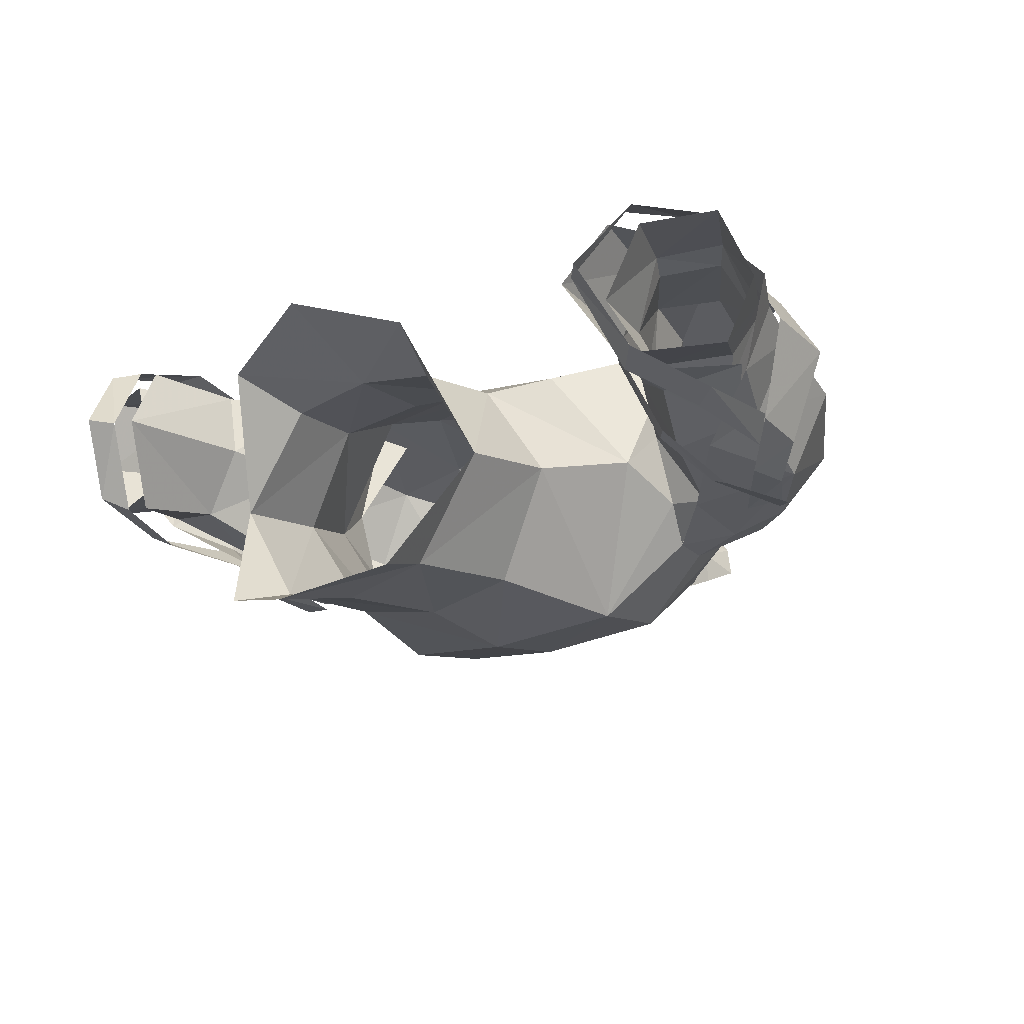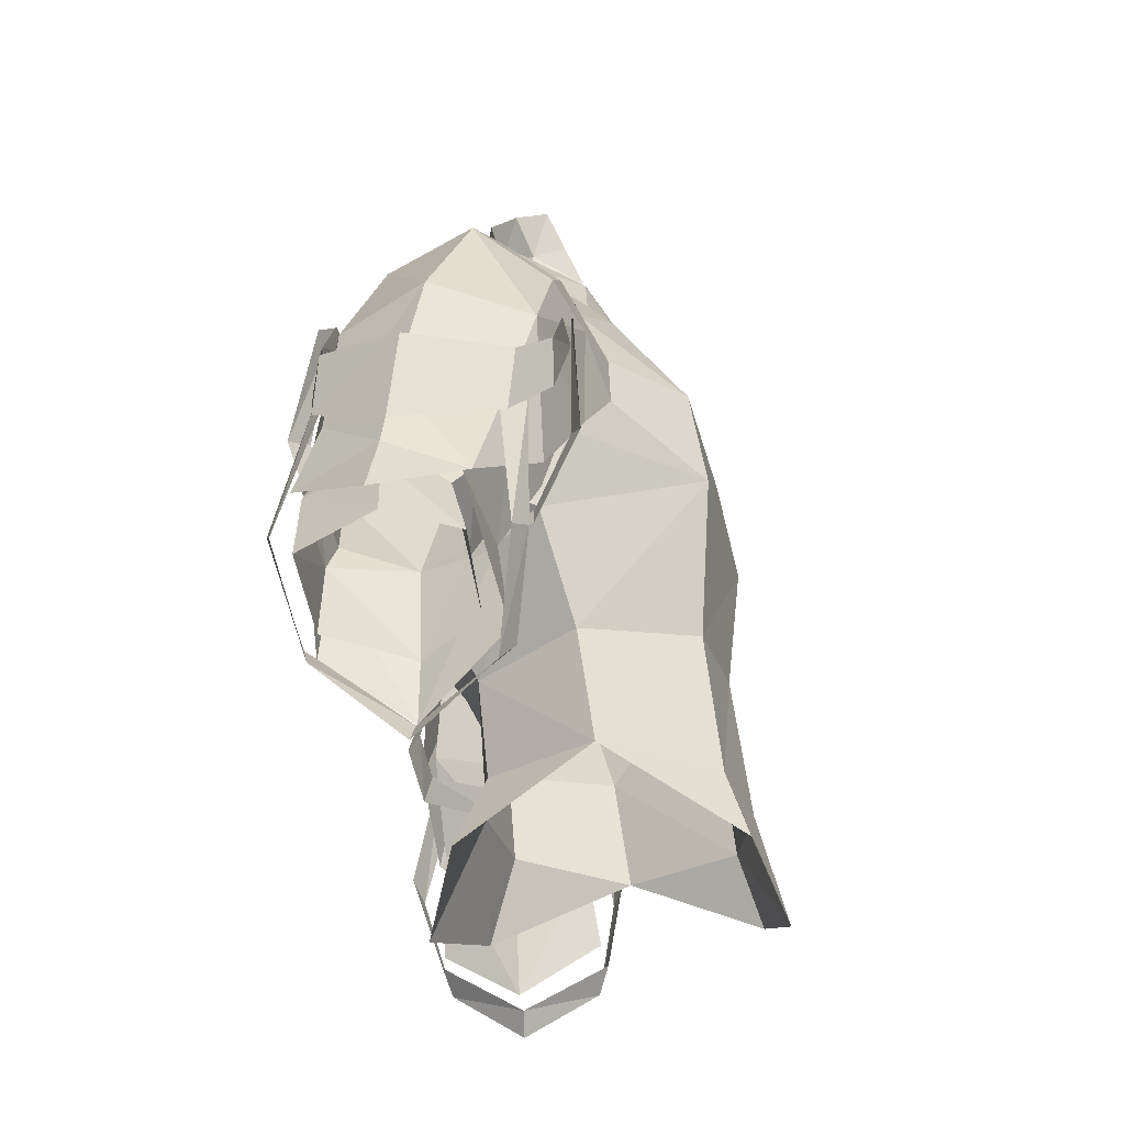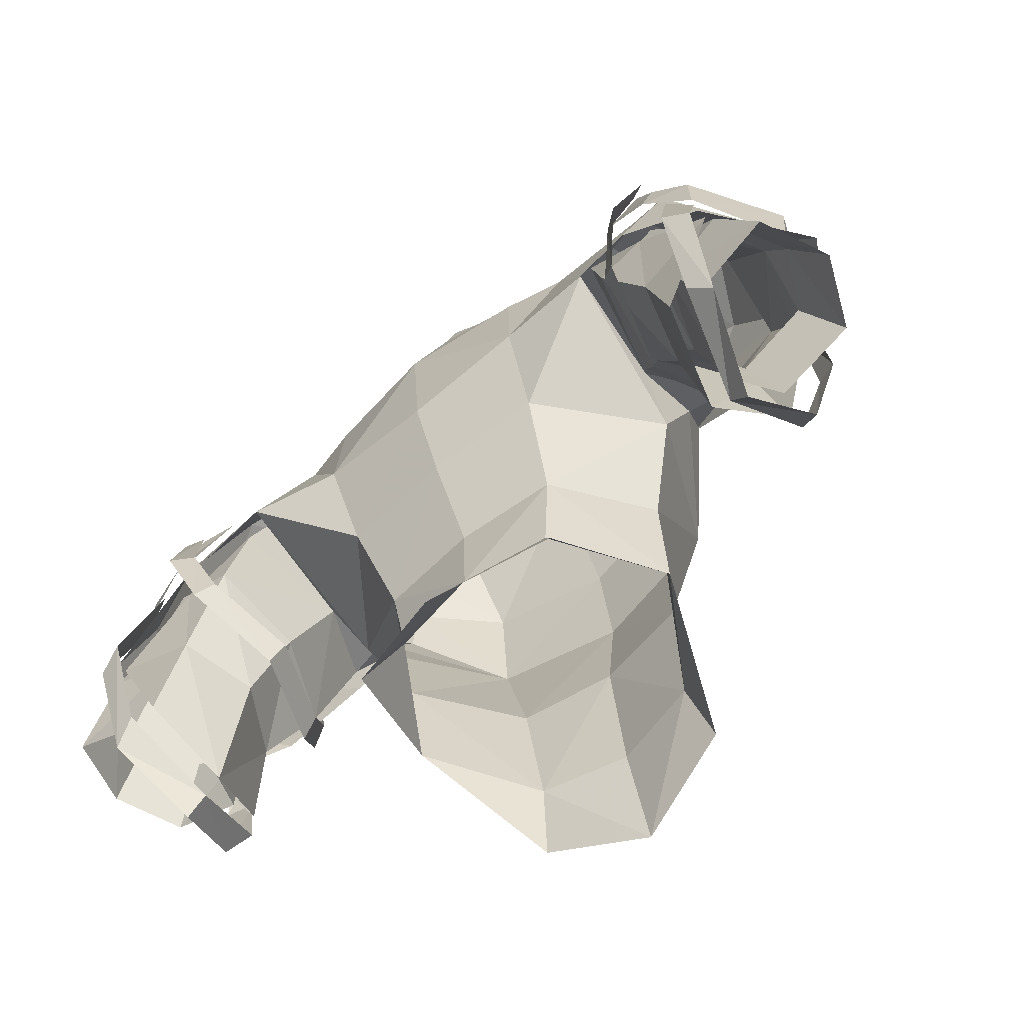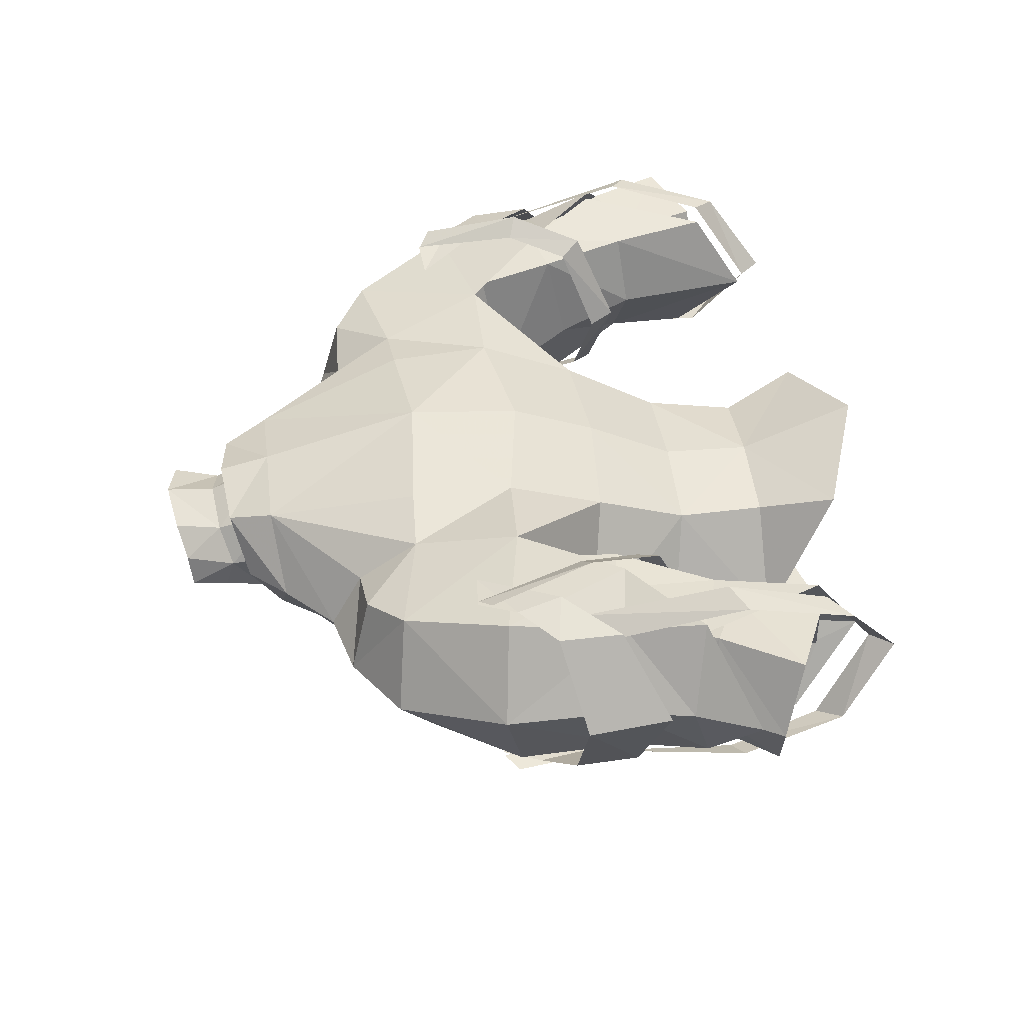
<metadata>
{"format":"obj","ext":"obj","renderer":"f3d","projection":"perspective","resolution":1024,"background":"white","views":[{"elev":-19.6,"azim":-143.6,"up":"+Y"},{"elev":-30.9,"azim":-83.0,"up":"+Z"},{"elev":-65.0,"azim":-140.0,"up":"+Z"},{"elev":42.9,"azim":82.6,"up":"+Y"}]}
</metadata>
<code>
g priest_armour_male_34530
v 6.028 -0.4748 56.51
v 3.391 3.586 56.65
v 3.823 3.918 60.26
v 6.245 0.1275 60.81
v -0.06428 4.139 56.67
v -0.06428 4.266 60.2
v 6.245 0.1275 60.81
v 3.748 -4.079 61.58
v 3.411 -4.662 56.36
v 6.028 -0.4748 56.51
v -0.06428 -4.777 61.68
v -0.06428 -5.478 56.26
v -0.06428 -6.608 52
v 3.982 -5.524 53.64
v 4.393 4.621 53.65
v -0.06429 6.108 52.05
v 14.23 1.62 55.36
v 15.25 1.114 59.61
v 14.38 0.6821 60.04
v 13.4 1.168 56.27
v 14.95 1.598 64.28
v 14.06 0.7688 65.39
v 12.42 4.474 54.15
v 13.14 4.53 53.28
v 14.3 7.643 55.58
v 13.43 7.964 56.5
v 13.71 9.352 60.6
v 14.72 9.014 59.96
v 13.33 8.102 66.12
v 14.34 7.709 64.88
v 11.51 0.9079 61.92
v 12.76 -0.7969 64.7
v 11.88 -0.3741 65.11
v 10.84 1.024 62.76
v 13.46 -0.6269 68.71
v 12.75 -0.4958 69.23
v 9.788 4.765 61.16
v 9.278 4.538 62.2
v 10.76 8.443 62.75
v 10.14 8.018 63.53
v 10.98 8.754 65.95
v 11.76 9.383 65.66
v 11.91 7.955 70.16
v 12.57 8.335 69.7
v 15.07 1.315 64.08
v 16.49 5.026 63.1
v 16.54 4.671 66.37
v 14.99 1.087 66.56
v 13.63 0.02879 67.84
v 13.35 0.03123 66.05
v 12.8 -0.1921 69.31
v 11.17 -0.2897 69.2
v 14.41 7.948 64.81
v 14.32 7.826 67.3
v 12.51 8.417 66.98
v 12.83 8.091 68.72
v 10.38 7.657 70.07
v 12 7.856 70.19
v -6.157 -0.4748 56.51
v -6.373 0.1275 60.81
v -3.951 3.918 60.26
v -3.519 3.586 56.65
v -6.373 0.1275 60.81
v -6.157 -0.4748 56.51
v -3.54 -4.662 56.36
v -3.877 -4.079 61.58
v -4.11 -5.524 53.64
v -4.521 4.621 53.65
v -14.36 1.62 55.36
v -13.53 1.168 56.27
v -14.51 0.682 60.04
v -15.37 1.114 59.61
v -14.19 0.7688 65.39
v -15.08 1.598 64.28
v -13.27 4.53 53.28
v -12.55 4.474 54.15
v -14.43 7.643 55.58
v -14.85 9.014 59.96
v -13.84 9.352 60.6
v -13.55 7.964 56.5
v -14.47 7.709 64.88
v -13.46 8.102 66.12
v -11.64 0.9079 61.92
v -10.97 1.024 62.76
v -12.01 -0.3741 65.11
v -12.88 -0.7969 64.7
v -12.88 -0.4958 69.23
v -13.59 -0.6269 68.71
v -9.916 4.765 61.16
v -9.406 4.538 62.2
v -10.89 8.443 62.75
v -11.89 9.382 65.66
v -11.11 8.754 65.95
v -10.27 8.018 63.53
v -12.7 8.335 69.7
v -12.04 7.955 70.16
v -15.2 1.315 64.08
v -15.12 1.087 66.56
v -16.67 4.671 66.37
v -16.62 5.026 63.1
v -13.48 0.03121 66.05
v -13.76 0.02876 67.84
v -11.3 -0.2897 69.2
v -12.93 -0.1921 69.31
v -14.54 7.948 64.81
v -14.45 7.826 67.3
v -12.96 8.091 68.72
v -12.64 8.417 66.98
v -12.13 7.856 70.19
v -10.51 7.657 70.07
f 1 2 3
f 1 3 4
f 3 2 5
f 3 5 6
f 7 8 9
f 7 9 10
f 9 8 11
f 9 11 12
f 9 12 13
f 9 13 14
f 5 2 15
f 5 15 16
f 17 18 19
f 17 19 20
f 18 21 22
f 18 22 19
f 17 20 23
f 17 23 24
f 25 26 27
f 25 27 28
f 28 27 29
f 28 29 30
f 25 24 23
f 25 23 26
f 31 32 33
f 31 33 34
f 32 35 36
f 32 36 33
f 37 31 34
f 37 34 38
f 39 40 41
f 39 41 42
f 42 41 43
f 42 43 44
f 37 38 40
f 37 40 39
f 45 46 47
f 45 47 48
f 48 49 50
f 48 50 45
f 49 51 52
f 49 52 50
f 53 54 47
f 53 47 46
f 54 53 55
f 54 55 56
f 56 55 57
f 56 57 58
f 59 60 61
f 59 61 62
f 61 6 5
f 61 5 62
f 63 64 65
f 63 65 66
f 65 12 11
f 65 11 66
f 65 67 13
f 65 13 12
f 5 16 68
f 5 68 62
f 69 70 71
f 69 71 72
f 72 71 73
f 72 73 74
f 69 75 76
f 69 76 70
f 77 78 79
f 77 79 80
f 78 81 82
f 78 82 79
f 77 80 76
f 77 76 75
f 83 84 85
f 83 85 86
f 86 85 87
f 86 87 88
f 89 90 84
f 89 84 83
f 91 92 93
f 91 93 94
f 92 95 96
f 92 96 93
f 89 91 94
f 89 94 90
f 97 98 99
f 97 99 100
f 98 97 101
f 98 101 102
f 102 101 103
f 102 103 104
f 105 100 99
f 105 99 106
f 106 107 108
f 106 108 105
f 107 109 110
f 107 110 108
f 9 14 10
f 15 2 1
f 65 64 67
f 68 59 62
g priest_armour_male_34530
v 5.192 2.708 77.76
v 4.1 -0.08909 76.2
v 7.291 -0.02512 73.5
v 7.12 2.653 75.88
v -0.06427 -5.275 66.19
v -0.06428 -4.777 61.68
v 3.748 -4.079 61.58
v 5.179 -4.556 67.16
v 2.393 4.818 79.91
v 3.673 2.579 79.27
v 5.192 2.708 77.76
v 3.114 5.424 78.14
v 4.721 7.28 67.95
v -0.06431 7.421 67.16
v -0.06431 7.836 71.66
v 4.549 7.124 72.08
v 7.559 -1.214 71.06
v 4.897 -3.9 71.1
v 7.911 -1.329 69.06
v -0.06427 -4.589 70.23
v 7.12 2.653 75.88
v 6.855 4.864 74.6
v -0.0643 5.985 78.1
v -0.0643 5.497 80.15
v 4.849 -1.112 74.74
v -0.06427 -1.999 74.91
v 6.245 0.1275 60.81
v 7.903 1.247 64.82
v 4.461 5.746 64.04
v -0.0643 6.073 63.74
v 3.823 3.918 60.26
v -0.06428 4.266 60.2
v 7.903 1.247 64.82
v 6.245 0.1275 60.81
v 3.673 2.579 79.27
v 2.973 0.1012 78.02
v 1.888 -1.675 75.21
v -0.06428 -1.567 76.68
v 10.99 6.32 73.09
v 12.96 7.507 69.1
v 8.49 8.026 68.18
v 6.867 6.56 72.21
v 9.665 2.52 75.23
v 7.12 2.653 75.88
v 7.291 -0.02512 73.5
v 9.555 0.2608 73.32
v 9.184 5.615 74.45
v 6.855 4.864 74.6
v 7.559 -1.214 71.06
v 9.441 -0.5997 71.05
v 12.72 2.989 73.51
v 11.38 0.3371 71.99
v 13.81 0.5544 68.67
v 15.12 4.157 69.45
v 10.12 -0.609 66.7
v 7.911 -1.329 69.06
v 14.63 1.713 64.31
v 15.77 4.945 64.99
v 13.9 7.686 64.63
v 15.8 2.316 61.38
v 16.52 5.171 62.2
v 14.75 8.411 61.61
v 8.648 2.841 66.91
v 9.578 4.082 63.49
v 11.22 0.7116 63.52
v 10.08 -0.1964 67.44
v 10.79 4.677 60.25
v 12.46 1.97 60.53
v 9.88 7.867 64.29
v 9.21 7.531 67.47
v 11.71 4.554 54.53
v 13.16 1.435 57.07
v 11.6 7.629 60.63
v 12.53 7.74 56.59
v 13.71 1.377 64.13
v 15.58 2.651 61.48
v 11.83 7.941 64.79
v 14.81 8.005 61.68
v 3.518 -1.359 73.74
v 2.346 0.8527 75.51
v -0.06428 0.188 74.44
v -0.06427 -1.887 73.36
v 4.496 2.797 76.4
v 7.287 -0.02162 73.2
v 1.659 3.611 80.45
v 1.775 4.066 82.26
v 2.693 2.922 81.92
v 2.556 2.232 80
v -0.0643 4.391 80.64
v -0.0643 4.565 82.57
v 4.515 4.972 75.78
v 4.496 2.797 76.4
v 7.102 2.67 74.47
v 6.848 4.871 74.04
v -0.0643 5.46 78.33
v 1.954 4.44 77.89
v -0.06431 7.407 71.7
v 1.954 4.44 77.89
v 2.8 2.752 77.24
v -0.0643 5.46 78.33
v -0.06428 -0.8352 77.66
v 2.056 0.3017 78.83
v 11.53 4.655 60.27
v 10.14 4.296 63.08
v 9.956 7.68 64.28
v 12.1 7.329 61.06
v 12.62 7.602 60.01
v 14.29 7.703 62.31
v 15.08 7.931 61.16
v 12.55 2.885 60.08
v 11.53 4.655 60.27
v 12.53 4.36 56.36
v 13.53 2.252 57.29
v 16.59 2.315 58.64
v 15.31 3.047 61.22
v 10.14 4.296 63.08
v 12.2 2.446 61.06
v 11.11 1.533 63.61
v 16.68 7.718 58.11
v 13.85 7.468 56.83
v 14.65 2.378 62.22
v 13.48 1.701 64.84
v -5.321 2.708 77.76
v -7.249 2.653 75.88
v -7.42 -0.02513 73.5
v -4.229 -0.08912 76.2
v -5.307 -4.557 67.16
v -3.877 -4.079 61.58
v -2.522 4.818 79.91
v -3.243 5.424 78.14
v -5.321 2.708 77.76
v -3.802 2.579 79.27
v -4.85 7.28 67.95
v -4.678 7.124 72.08
v -7.688 -1.214 71.06
v -8.04 -1.329 69.06
v -5.026 -3.9 71.1
v -7.249 2.653 75.88
v -6.983 4.864 74.6
v -4.978 -1.112 74.74
v -2.016 -1.675 75.21
v -6.373 0.1275 60.81
v -8.032 1.247 64.82
v -4.59 5.746 64.04
v -3.951 3.918 60.26
v -6.373 0.1275 60.81
v -8.032 1.247 64.82
v -3.101 0.1012 78.02
v -3.802 2.579 79.27
v -11.12 6.32 73.09
v -6.995 6.56 72.21
v -8.704 7.406 67.93
v -13.09 7.507 69.1
v -9.793 2.52 75.23
v -9.683 0.2608 73.32
v -7.42 -0.02513 73.5
v -7.249 2.653 75.88
v -6.983 4.864 74.6
v -9.312 5.615 74.45
v -7.688 -1.214 71.06
v -9.569 -0.5997 71.05
v -12.85 2.989 73.51
v -15.24 4.157 69.45
v -13.94 0.5543 68.67
v -11.51 0.3371 71.99
v -10.25 -0.6091 66.7
v -8.04 -1.329 69.06
v -14.76 1.713 64.31
v -15.9 4.945 64.99
v -14.03 7.686 64.63
v -15.93 2.315 61.38
v -16.65 5.171 62.2
v -14.88 8.411 61.61
v -8.369 2.899 66.62
v -10.2 -0.1964 67.44
v -11.35 0.7116 63.52
v -9.707 4.082 63.49
v -12.59 1.97 60.53
v -10.92 4.677 60.25
v -10.01 7.867 64.29
v -9.339 7.531 67.47
v -13.29 1.435 57.07
v -11.84 4.554 54.53
v -11.73 7.629 60.63
v -12.66 7.74 56.59
v -13.84 1.377 64.13
v -15.71 2.651 61.48
v -14.94 8.005 61.68
v -11.96 7.941 64.79
v -3.646 -1.359 73.74
v -2.474 0.8527 75.51
v -4.624 2.797 76.4
v -7.416 -0.02163 73.2
v -1.788 3.611 80.45
v -2.684 2.232 80
v -2.822 2.922 81.92
v -1.903 4.066 82.26
v -4.644 4.972 75.78
v -6.976 4.871 74.04
v -7.231 2.67 74.47
v -4.624 2.797 76.4
v -2.083 4.44 77.89
v -2.928 2.752 77.24
v -2.083 4.44 77.89
v -2.184 0.3016 78.83
v -11.66 4.655 60.27
v -12.23 7.329 61.06
v -10.08 7.68 64.28
v -10.26 4.296 63.08
v -12.75 7.602 60.01
v -15.21 7.931 61.16
v -14.42 7.703 62.31
v -12.68 2.885 60.08
v -13.65 2.252 57.29
v -12.66 4.36 56.36
v -11.66 4.655 60.27
v -16.72 2.315 58.64
v -15.43 3.047 61.22
v -10.26 4.296 63.08
v -11.24 1.533 63.61
v -12.33 2.446 61.06
v -16.81 7.718 58.11
v -13.98 7.468 56.83
v -13.61 1.701 64.84
v -14.78 2.378 62.22
v 8.373 0.07531 67.63
v 8.49 8.026 68.18
v 6.867 6.56 72.21
v 8.648 2.841 66.91
v 8.648 2.841 66.91
v 11.55 8.694 64.3
v 12.83 0.4269 63.39
v 17.7 5.352 59.78
v 7.634 6.835 68.99
v 8.373 0.07532 67.63
v 7.907 -1.273 69.06
v 2.443 0.9811 80.38
v 2.936 1.637 81.78
v 7.102 2.67 74.47
v 2.8 2.752 77.24
v 15.56 5.16 62.84
v 17.74 4.87 58.87
v 16.42 5.113 61.51
v 12.53 4.36 56.36
v 12.36 7.828 65.45
v 13.51 4.049 68
v -8.502 0.0753 67.63
v -8.704 7.406 67.93
v -6.995 6.56 72.21
v -8.369 2.899 66.62
v -8.369 2.899 66.62
v -11.68 8.694 64.3
v -12.96 0.4268 63.39
v -17.82 5.352 59.78
v -8.133 6.771 69.29
v -8.502 0.0753 67.63
v -8.036 -1.273 69.06
v -2.572 0.9811 80.38
v -3.065 1.637 81.78
v -7.231 2.67 74.47
v -2.928 2.752 77.24
v -15.69 5.16 62.84
v -16.55 5.113 61.51
v -17.87 4.87 58.87
v -12.66 4.36 56.36
v -12.49 7.828 65.45
v -13.64 4.049 68
f 111 112 113
f 111 113 114
f 115 116 117
f 115 117 118
f 119 120 121
f 119 121 122
f 123 124 125
f 123 125 126
f 127 128 118
f 127 118 129
f 130 115 118
f 130 118 128
f 131 132 122
f 131 122 121
f 119 122 133
f 119 133 134
f 113 135 128
f 113 128 127
f 136 130 128
f 136 128 135
f 137 138 118
f 137 118 117
f 124 123 139
f 124 139 140
f 140 139 141
f 140 141 142
f 141 139 143
f 141 143 144
f 111 145 146
f 111 146 112
f 147 112 146
f 147 146 148
f 122 126 125
f 122 125 133
f 149 150 151
f 149 151 152
f 153 154 155
f 153 155 156
f 153 157 158
f 153 158 154
f 157 149 152
f 157 152 158
f 159 160 156
f 159 156 155
f 161 162 163
f 161 163 164
f 149 161 164
f 149 164 150
f 153 161 149
f 153 149 157
f 162 161 153
f 162 153 156
f 163 162 160
f 163 160 165
f 166 165 160
f 166 160 159
f 167 168 164
f 167 164 163
f 164 168 169
f 164 169 150
f 170 171 168
f 170 168 167
f 169 168 171
f 169 171 172
f 173 174 175
f 173 175 176
f 174 177 178
f 174 178 175
f 179 174 173
f 179 173 180
f 178 177 181
f 178 181 182
f 183 184 181
f 183 181 177
f 185 175 178
f 185 178 186
f 183 179 187
f 183 187 188
f 189 190 191
f 189 191 192
f 193 190 189
f 193 189 194
f 195 196 197
f 195 197 198
f 195 199 200
f 195 200 196
f 201 202 203
f 201 203 204
f 205 206 201
f 205 201 207
f 208 195 198
f 208 198 209
f 195 210 199
f 208 210 195
f 211 191 190
f 211 190 212
f 213 214 215
f 213 215 216
f 217 216 218
f 217 218 219
f 220 221 222
f 220 222 223
f 224 225 220
f 224 220 223
f 226 221 227
f 226 227 228
f 229 230 217
f 229 217 219
f 227 231 232
f 227 232 228
f 233 234 235
f 233 235 236
f 115 237 238
f 115 238 116
f 239 240 241
f 239 241 242
f 243 244 125
f 243 125 124
f 245 246 237
f 245 237 247
f 130 247 237
f 130 237 115
f 248 241 240
f 248 240 249
f 239 134 133
f 239 133 240
f 235 245 247
f 235 247 250
f 136 251 247
f 136 247 130
f 252 238 237
f 252 237 253
f 124 140 254
f 124 254 243
f 140 142 255
f 140 255 254
f 255 256 257
f 255 257 254
f 233 236 258
f 233 258 259
f 251 148 258
f 251 258 236
f 240 133 125
f 240 125 244
f 260 261 262
f 260 262 263
f 264 265 266
f 264 266 267
f 264 267 268
f 264 268 269
f 269 268 261
f 269 261 260
f 270 266 265
f 270 265 271
f 272 273 274
f 272 274 275
f 260 263 273
f 260 273 272
f 264 269 260
f 264 260 272
f 275 265 264
f 275 264 272
f 274 276 271
f 274 271 275
f 277 270 271
f 277 271 276
f 278 274 273
f 278 273 279
f 273 263 280
f 273 280 279
f 281 278 279
f 281 279 282
f 280 283 282
f 280 282 279
f 284 285 286
f 284 286 287
f 287 286 288
f 287 288 289
f 290 291 284
f 290 284 287
f 288 292 293
f 288 293 289
f 294 289 293
f 294 293 295
f 296 297 288
f 296 288 286
f 294 298 299
f 294 299 290
f 300 192 191
f 300 191 301
f 302 303 300
f 302 300 301
f 304 305 306
f 304 306 307
f 304 307 200
f 304 200 199
f 308 309 310
f 308 310 311
f 205 207 308
f 205 308 312
f 304 313 305
f 314 313 304
f 314 304 199
f 314 199 210
f 191 315 301
f 211 315 191
f 316 317 318
f 316 318 319
f 320 321 322
f 320 322 317
f 323 324 325
f 323 325 326
f 327 324 323
f 327 323 328
f 329 330 331
f 329 331 326
f 332 321 320
f 332 320 333
f 331 330 334
f 331 334 335
f 336 129 118
f 147 148 136
f 123 337 139
f 122 132 338
f 337 339 143
f 338 337 123
f 337 143 139
f 138 336 118
f 138 340 336
f 126 338 123
f 122 338 126
f 112 135 113
f 135 147 136
f 112 147 135
f 160 162 156
f 169 172 341
f 169 341 150
f 167 342 170
f 165 342 163
f 171 343 172
f 343 171 170
f 179 183 177
f 173 344 180
f 176 345 173
f 345 176 346
f 178 182 186
f 183 188 184
f 179 177 174
f 176 175 185
f 187 179 180
f 342 167 163
f 341 151 150
f 206 202 201
f 347 212 198
f 198 348 347
f 198 197 348
f 194 349 193
f 209 190 193
f 212 190 209
f 350 202 206
f 198 212 209
f 225 351 231
f 220 231 227
f 213 216 217
f 351 219 218
f 227 221 220
f 224 352 353
f 353 352 219
f 219 352 229
f 217 230 354
f 355 218 215
f 225 231 220
f 225 353 351
f 353 219 351
f 217 354 213
f 225 224 353
f 218 216 215
f 232 351 356
f 356 351 355
f 232 231 351
f 351 218 355
f 357 237 246
f 251 136 148
f 243 254 358
f 240 359 249
f 358 257 360
f 359 243 358
f 358 254 257
f 253 237 357
f 253 357 361
f 244 243 359
f 240 244 359
f 236 235 250
f 250 247 251
f 236 250 251
f 271 265 275
f 280 362 283
f 280 263 362
f 278 281 363
f 276 274 363
f 282 283 364
f 364 281 282
f 290 289 294
f 284 291 365
f 285 284 366
f 366 367 285
f 288 297 292
f 294 295 298
f 290 287 289
f 285 296 286
f 299 291 290
f 363 274 278
f 362 263 262
f 312 308 311
f 368 305 315
f 305 368 369
f 305 369 306
f 303 302 370
f 313 302 301
f 315 305 301
f 371 312 311
f 305 313 301
f 328 335 372
f 323 331 335
f 316 320 317
f 372 322 321
f 331 323 326
f 327 373 374
f 373 321 374
f 321 332 374
f 320 375 333
f 376 318 322
f 328 323 335
f 328 372 373
f 373 372 321
f 320 316 375
f 328 373 327
f 322 318 317
f 334 377 372
f 377 376 372
f 334 372 335
f 372 376 322

</code>
